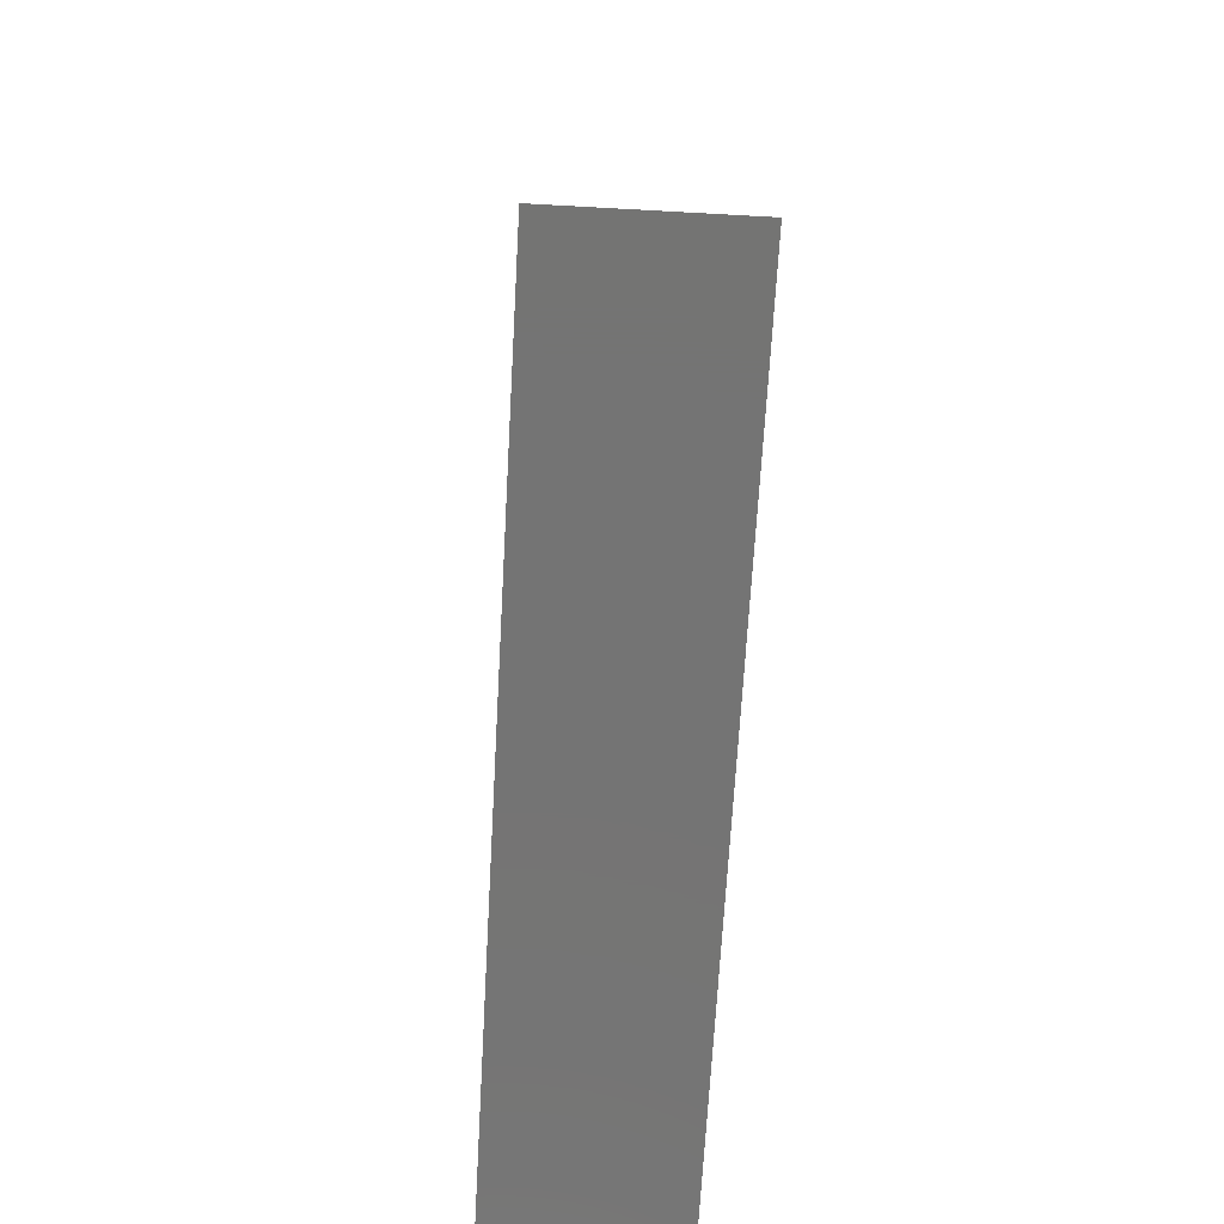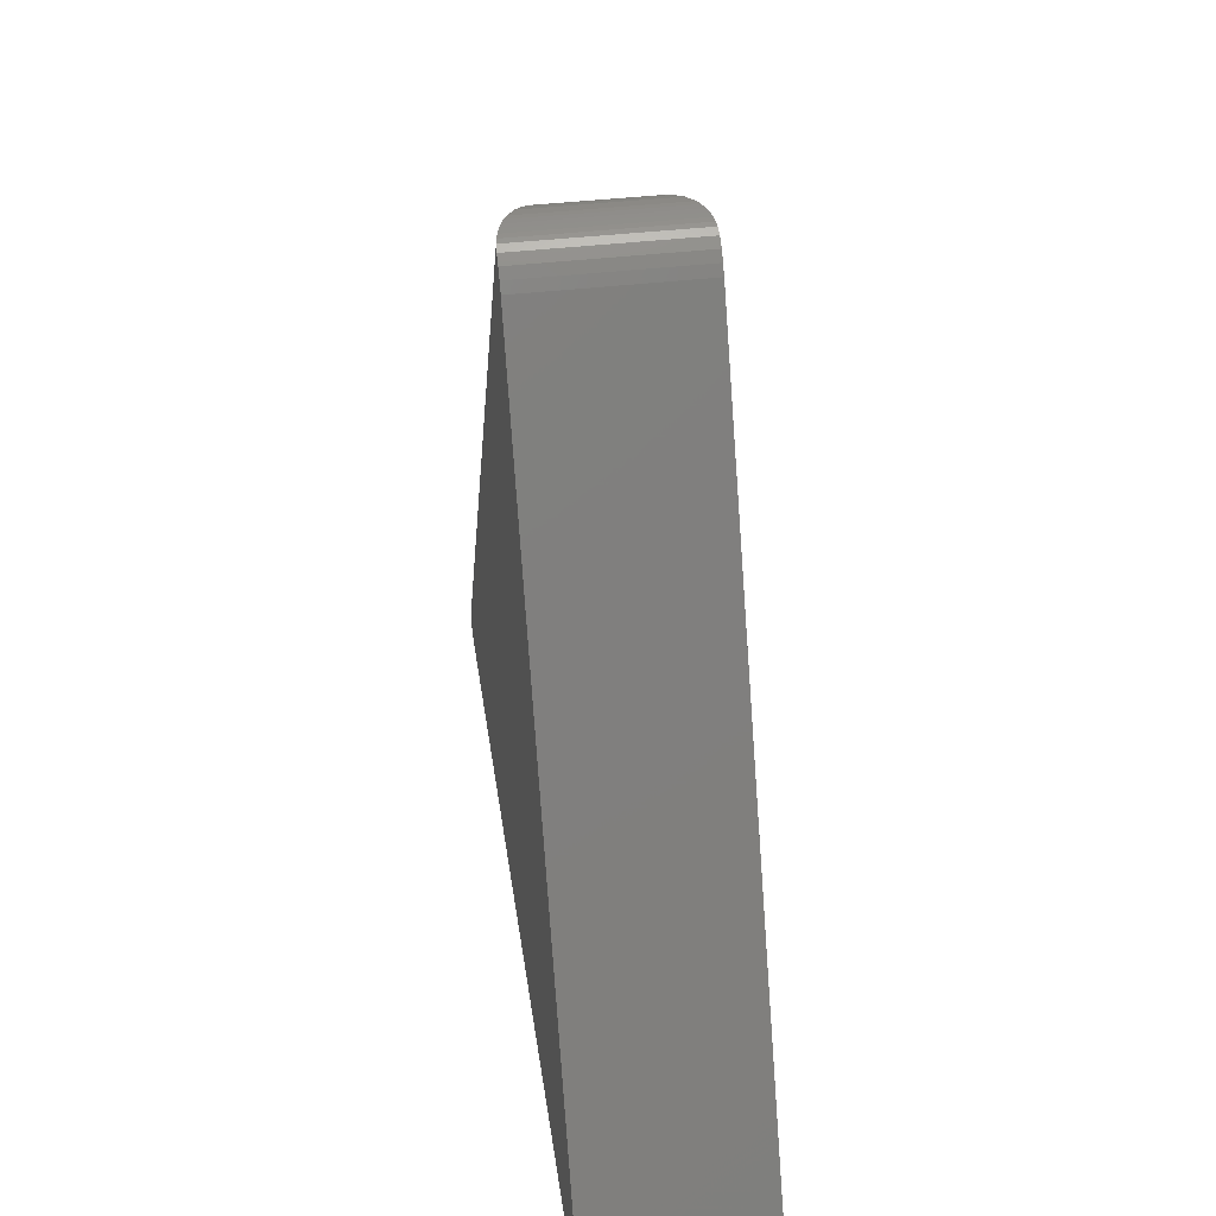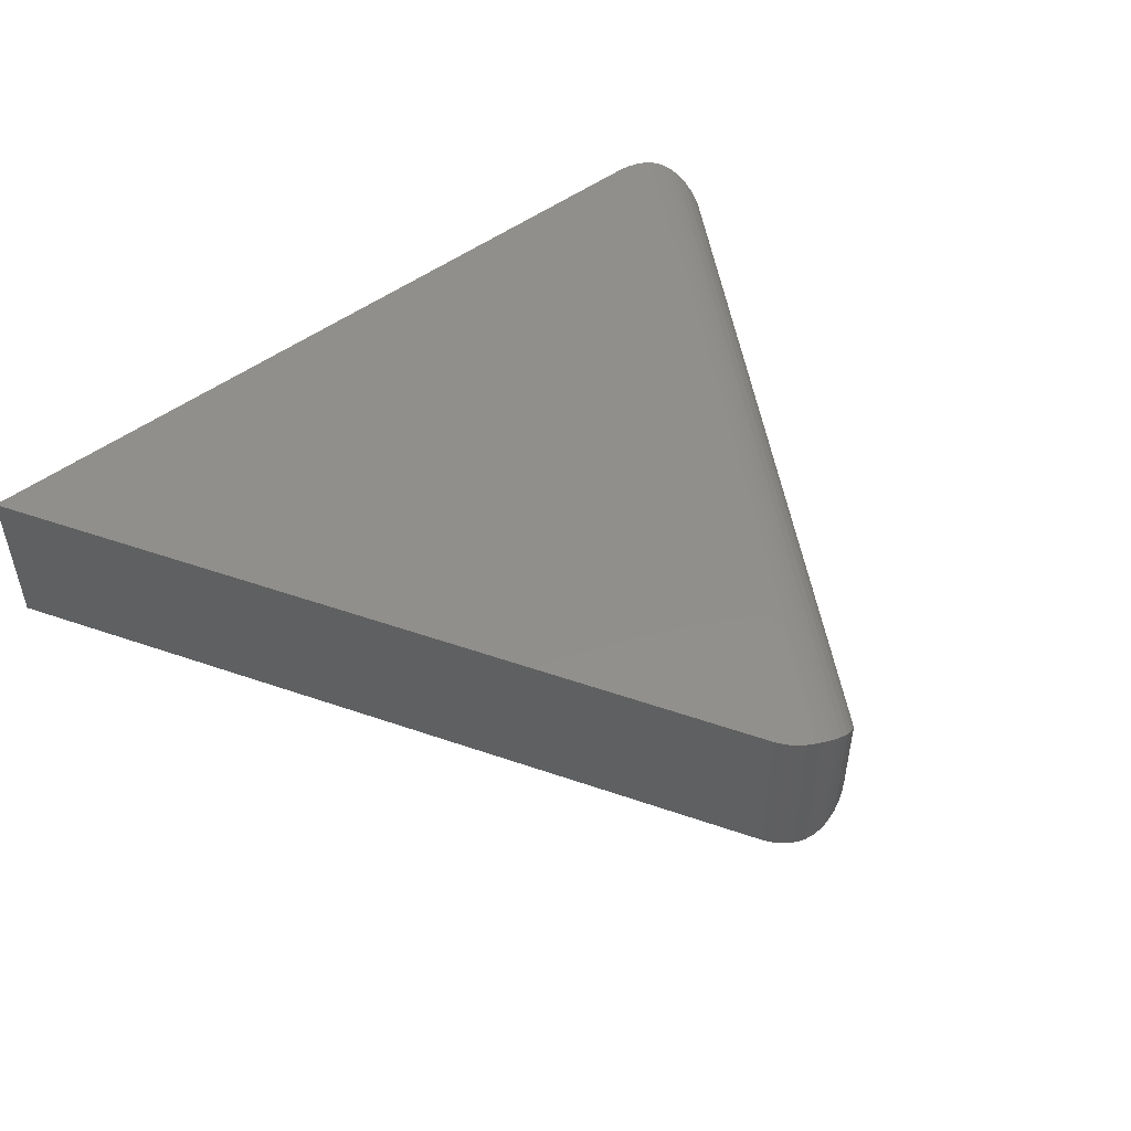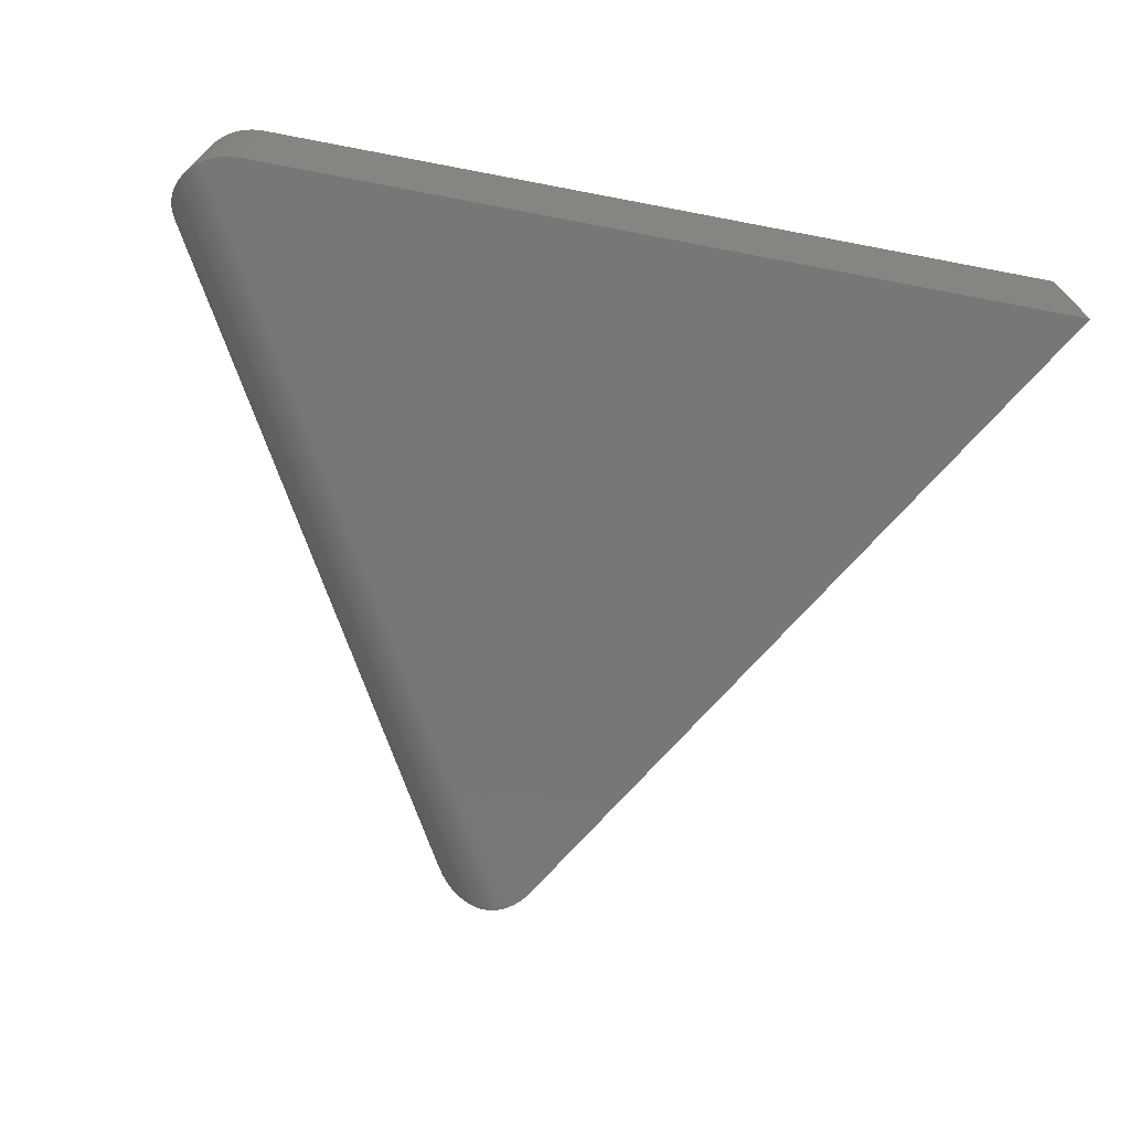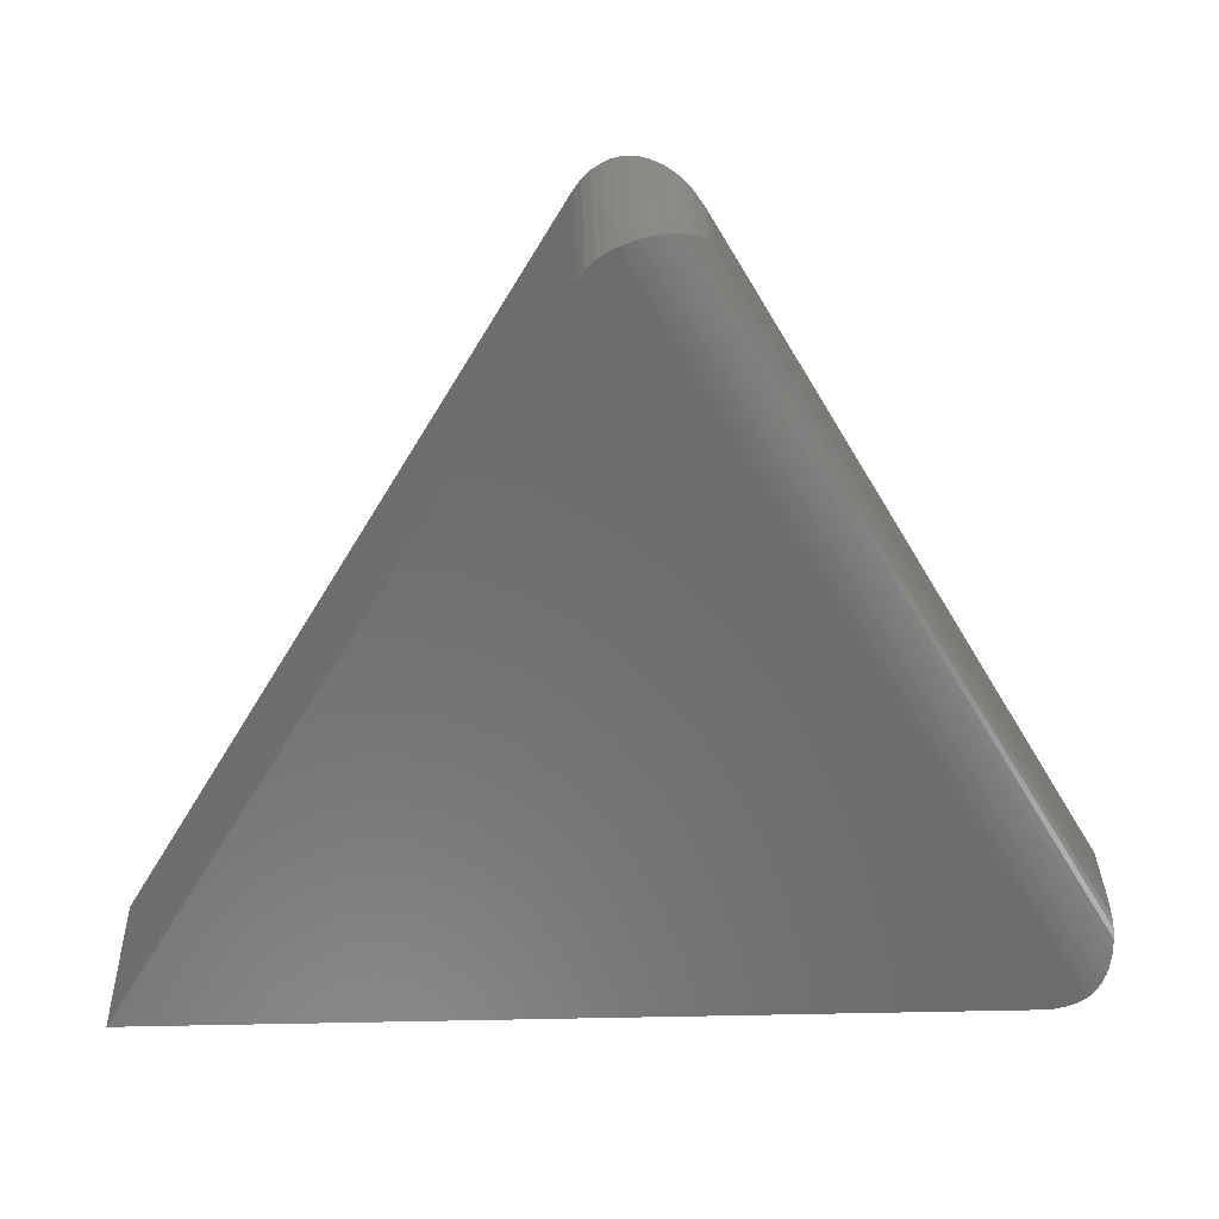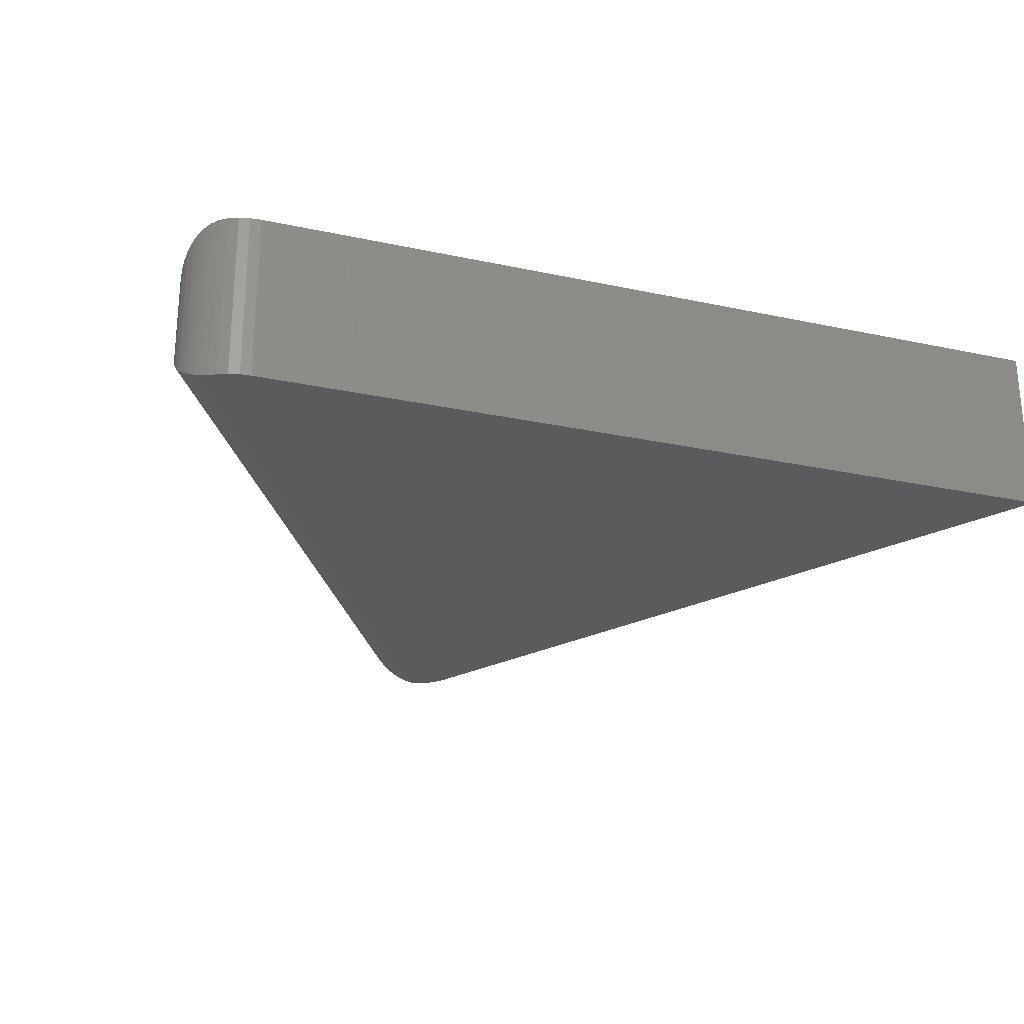
<metadata>
{"format":"stl","ext":"stl","renderer":"f3d","projection":"perspective","resolution":1024,"background":"white","views":[{"elev":-66.4,"azim":-93.2,"up":"+Z"},{"elev":41.0,"azim":-98.1,"up":"+Z"},{"elev":50.5,"azim":-38.9,"up":"+Y"},{"elev":-70.2,"azim":169.2,"up":"+Y"},{"elev":32.1,"azim":-1.6,"up":"+Z"},{"elev":-24.9,"azim":160.7,"up":"+Y"}]}
</metadata>
<code>
# stl→obj: 70 verts, 136 faces
v 0.5001 -0.2344 -0.375
v 0.515 -0.2344 -0.3737
v -0.6484 -0.2344 -0.375
v 0.5429 -0.2344 -0.3636
v -0.03669 -0.2344 0.6475
v -0.04893 -0.2344 0.639
v -0.05951 -0.2344 0.6285
v -0.06812 -0.2344 0.6164
v 0.5294 -0.2344 -0.3699
v -0.6484 0 -0.375
v 0.515 1.292e-16 -0.3737
v 0.5001 1.275e-16 -0.375
v 0.5429 1.249e-16 -0.3636
v -0.06812 1.195e-16 0.6164
v -0.05951 1.211e-16 0.6285
v -0.04893 1.228e-16 0.639
v -0.03669 1.249e-16 0.6475
v 0.5294 1.31e-16 -0.3699
v 0.5747 -0.1484 -0.2463
v 0.5747 -0.08594 -0.2463
v 0.0806 -0.1484 0.6157
v 0.0806 -0.08594 0.6157
v 0.552 -0.0006909 -0.3576
v -0.0207 -0.001781 0.6546
v 0.5571 -0.001781 -0.3534
v -0.0144 -0.003352 0.6564
v 0.5618 -0.003352 -0.3489
v -0.007149 -0.005702 0.6579
v 0.5667 -0.005702 -0.3434
v -8.864e-06 -0.008555 0.6587
v 0.571 -0.008555 -0.3376
v 0.007859 -0.0123 0.6589
v 0.5752 -0.0123 -0.3309
v 0.01549 -0.01653 0.6584
v 0.5786 -0.01653 -0.3241
v 0.5857 -0.03689 -0.2965
v 0.05168 -0.04546 0.6458
v 0.586 -0.04546 -0.2865
v 0.05963 -0.0543 0.6401
v 0.5852 -0.0543 -0.2768
v 0.07298 -0.07247 0.6269
v -0.02691 -0.0006909 0.6523
v 0.5834 -0.02614 -0.3102
v 0.02986 -0.02614 0.6555
v 0.04288 -0.03689 0.6506
v 0.5805 -0.07247 -0.2585
v 0.5852 -0.1801 -0.2768
v 0.586 -0.1889 -0.2865
v 0.5857 -0.1975 -0.2965
v 0.5752 -0.2221 -0.3309
v 0.571 -0.2258 -0.3376
v 0.5667 -0.2287 -0.3434
v 0.5618 -0.231 -0.3489
v 0.5571 -0.2326 -0.3534
v 0.552 -0.2337 -0.3576
v 0.5805 -0.1619 -0.2585
v 0.5834 -0.2082 -0.3102
v 0.5786 -0.2178 -0.3241
v 0.05963 -0.1801 0.6401
v 0.05168 -0.1889 0.6458
v 0.04288 -0.1975 0.6506
v 0.007859 -0.2221 0.6589
v -8.864e-06 -0.2258 0.6587
v -0.007149 -0.2287 0.6579
v -0.0144 -0.231 0.6564
v -0.0207 -0.2326 0.6546
v -0.02691 -0.2337 0.6523
v 0.07298 -0.1619 0.6269
v 0.02986 -0.2082 0.6555
v 0.01549 -0.2178 0.6584
f 1 2 3
f 4 5 6
f 4 6 7
f 4 7 8
f 8 3 2
f 8 2 9
f 8 9 4
f 10 11 12
f 13 14 15
f 13 15 16
f 13 16 17
f 14 13 18
f 14 18 11
f 14 11 10
f 8 14 3
f 3 14 10
f 19 20 21
f 21 20 22
f 3 10 1
f 1 10 12
f 23 24 25
f 25 24 26
f 25 26 27
f 27 26 28
f 27 28 29
f 29 28 30
f 29 30 31
f 31 30 32
f 31 32 33
f 33 32 34
f 33 34 35
f 36 37 38
f 38 37 39
f 38 39 40
f 40 39 41
f 13 17 23
f 23 17 42
f 23 42 24
f 35 34 43
f 43 34 44
f 43 44 36
f 36 44 45
f 36 45 37
f 22 20 41
f 41 20 46
f 41 46 40
f 46 47 40
f 40 47 48
f 40 48 38
f 38 48 49
f 38 49 36
f 35 50 33
f 33 50 51
f 33 51 31
f 31 51 52
f 31 52 29
f 29 52 53
f 29 53 27
f 27 53 54
f 27 54 25
f 25 54 55
f 20 19 46
f 46 19 56
f 46 56 47
f 36 49 43
f 43 49 57
f 43 57 35
f 35 57 58
f 35 58 50
f 1 12 2
f 2 12 11
f 2 11 9
f 9 11 18
f 9 18 4
f 4 18 13
f 4 13 55
f 55 13 23
f 55 23 25
f 56 59 47
f 47 59 60
f 47 60 48
f 48 60 61
f 48 61 49
f 58 62 50
f 50 62 63
f 50 63 51
f 51 63 64
f 51 64 52
f 52 64 65
f 52 65 53
f 53 65 66
f 53 66 54
f 54 66 67
f 19 21 56
f 56 21 68
f 56 68 59
f 49 61 57
f 57 61 69
f 57 69 58
f 58 69 70
f 58 70 62
f 5 4 67
f 67 4 55
f 67 55 54
f 42 66 24
f 24 66 65
f 24 65 26
f 26 65 64
f 26 64 28
f 28 64 63
f 28 63 30
f 30 63 62
f 30 62 32
f 32 62 70
f 32 70 34
f 45 60 37
f 37 60 59
f 37 59 39
f 39 59 68
f 14 8 15
f 15 8 7
f 15 7 16
f 16 7 6
f 16 6 17
f 17 6 5
f 17 5 42
f 42 5 67
f 42 67 66
f 34 70 44
f 44 70 69
f 44 69 45
f 45 69 61
f 45 61 60
f 21 22 68
f 68 22 41
f 68 41 39

</code>
